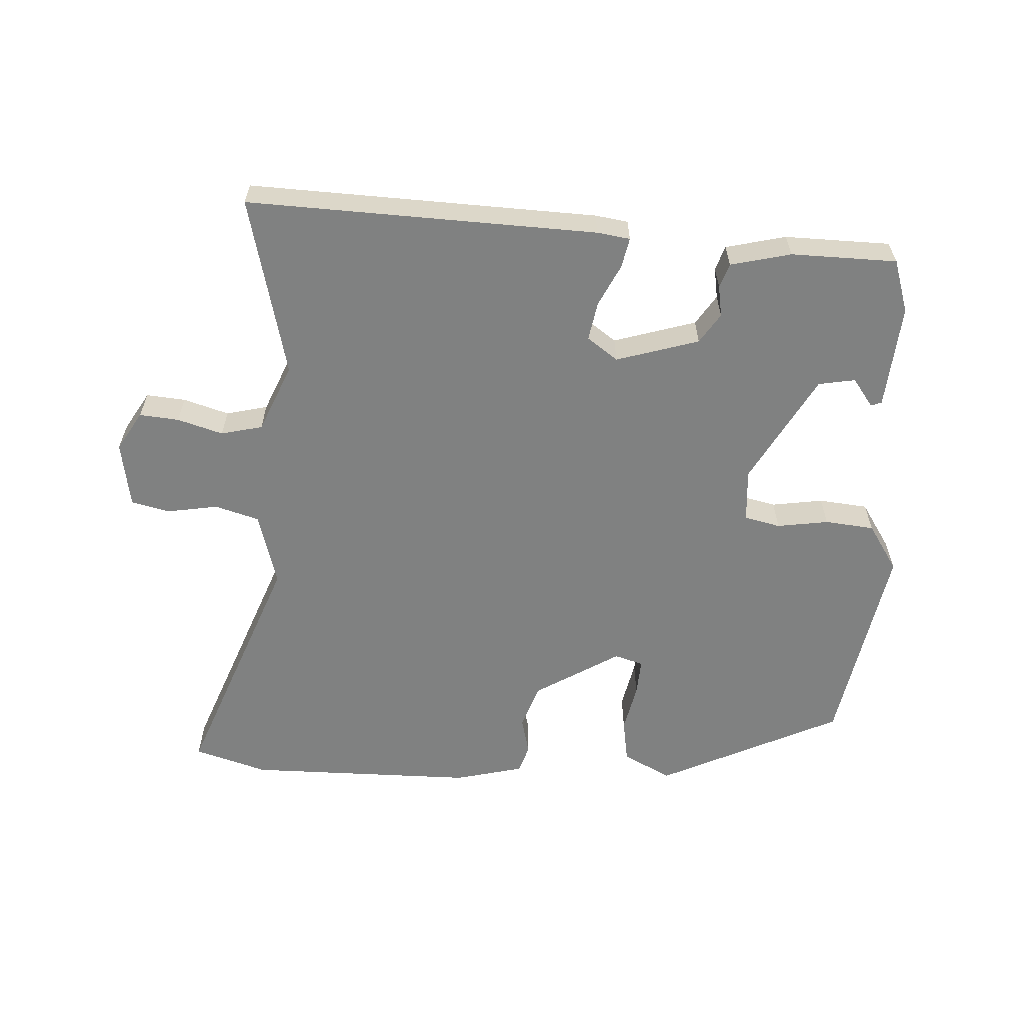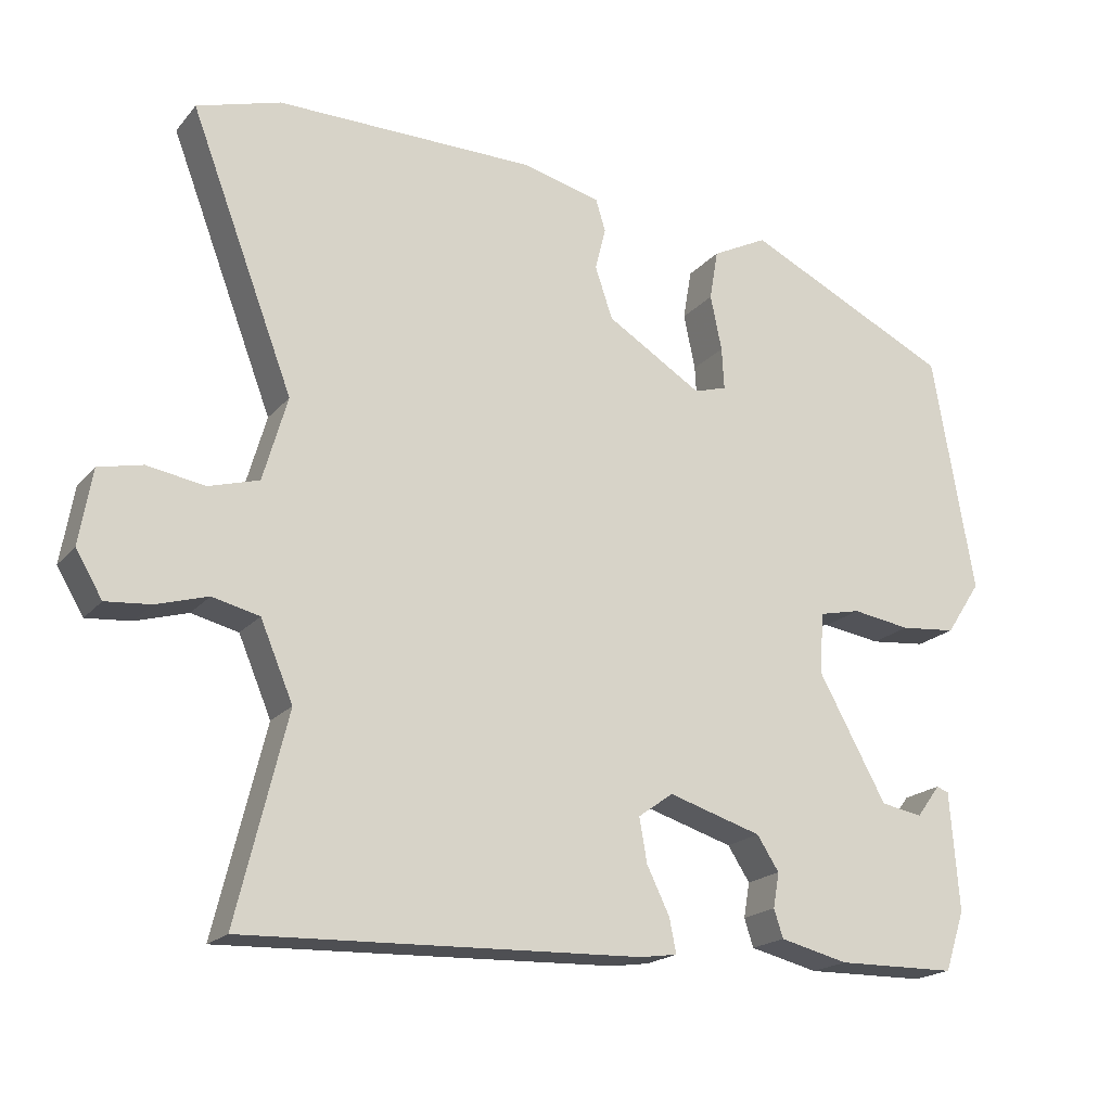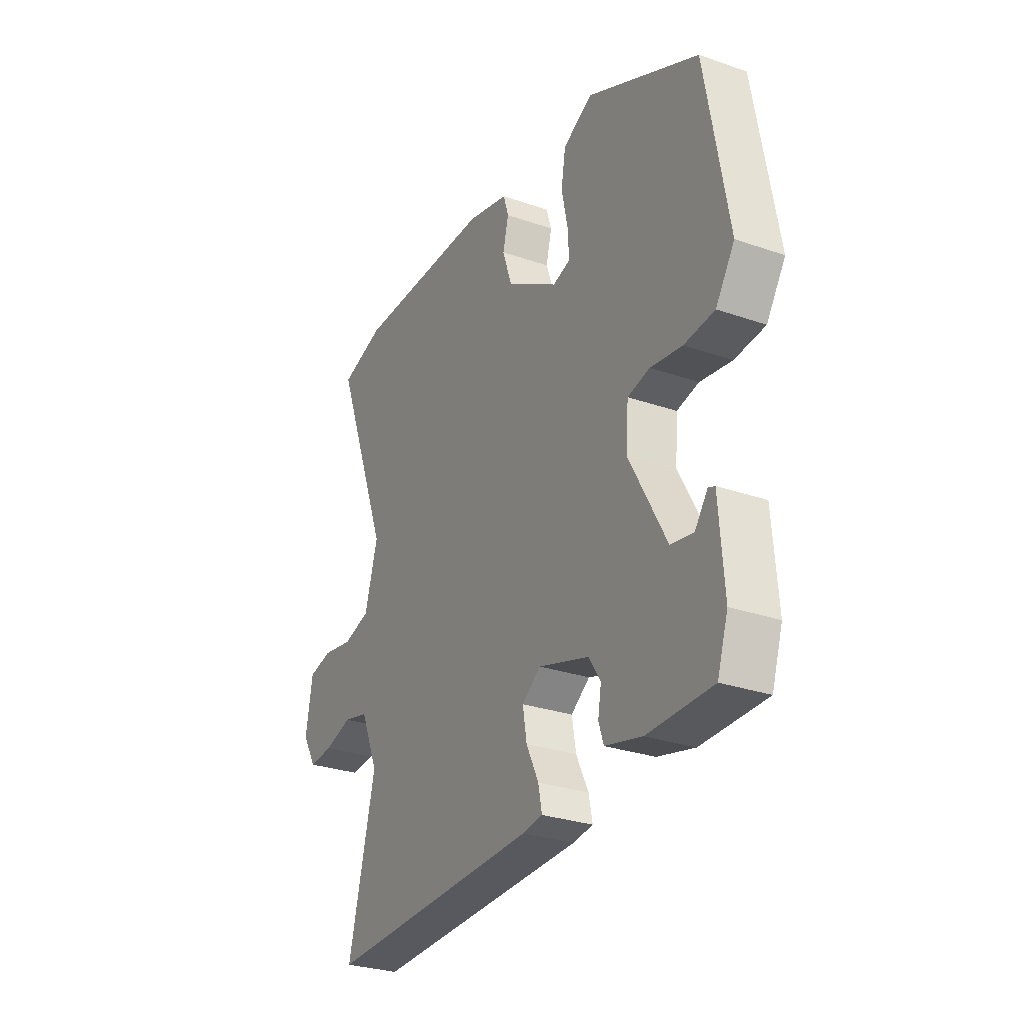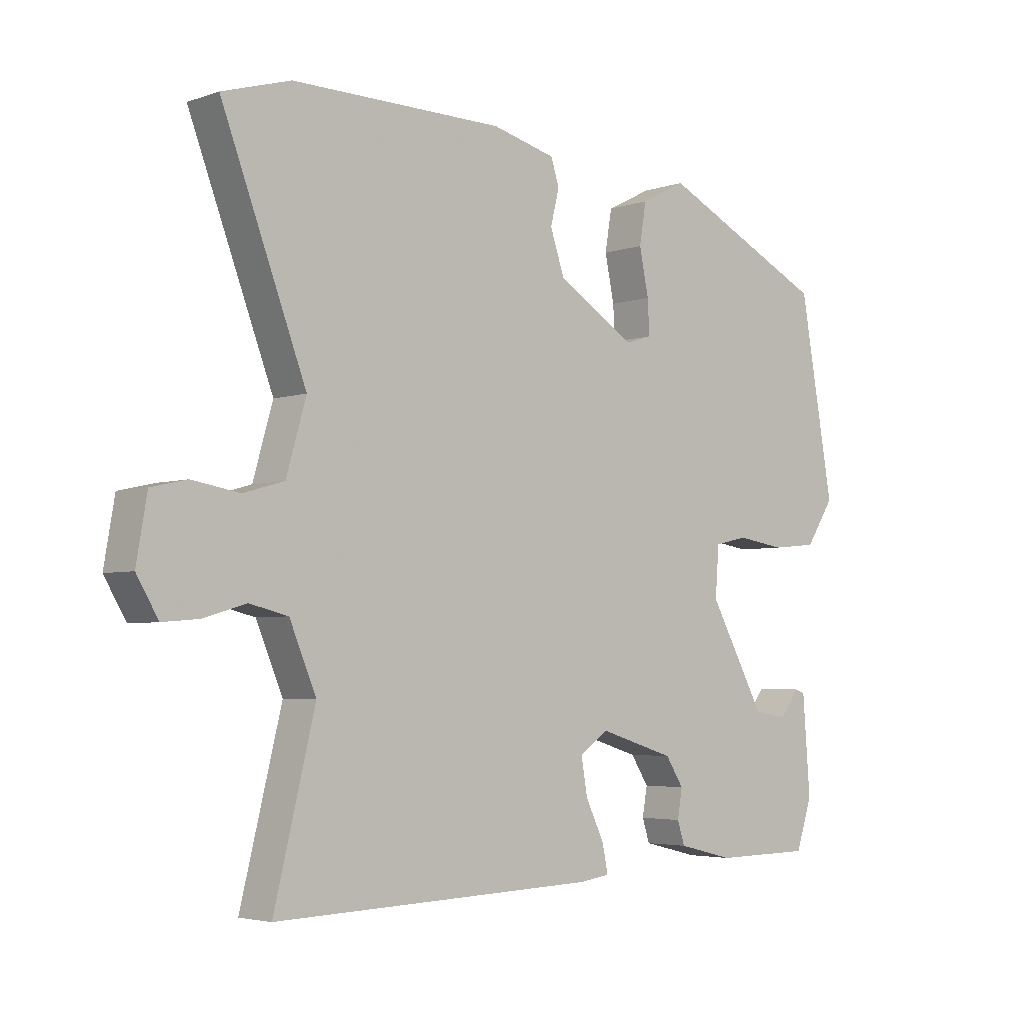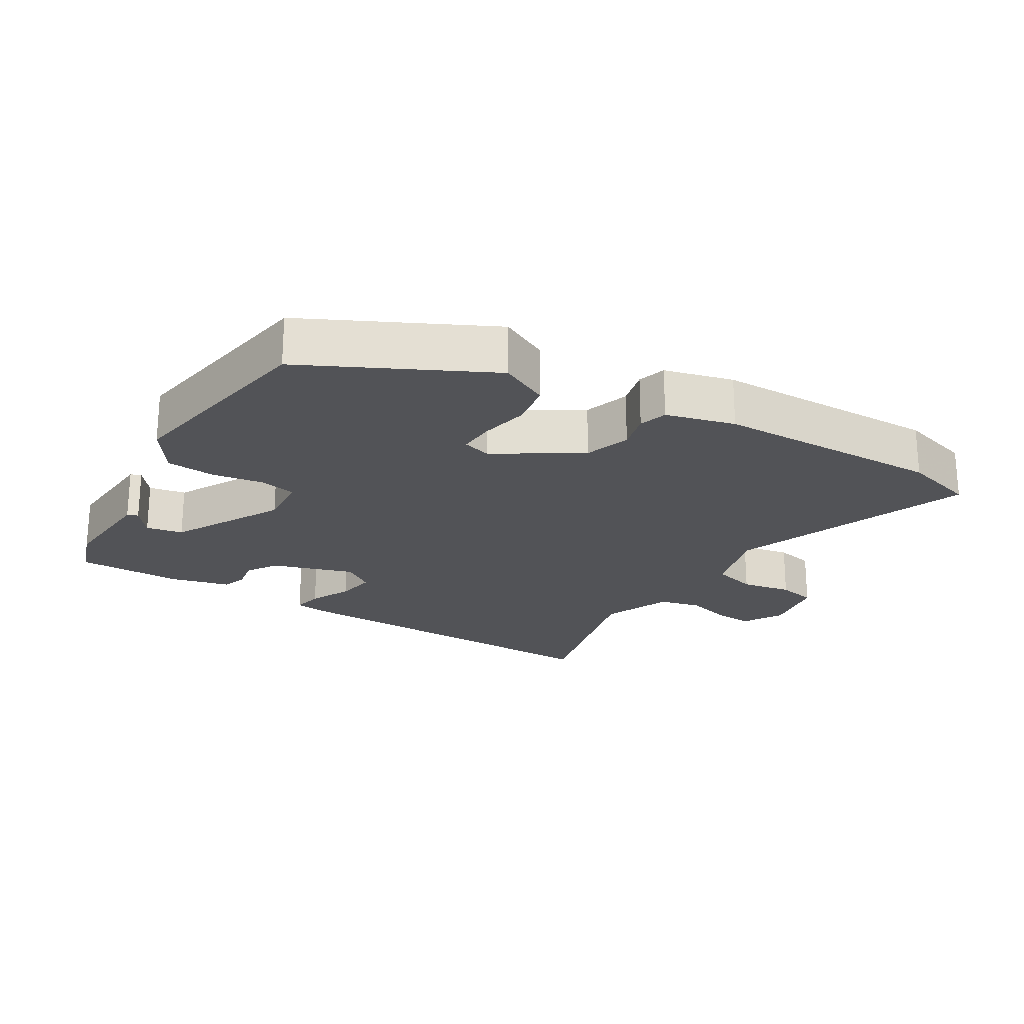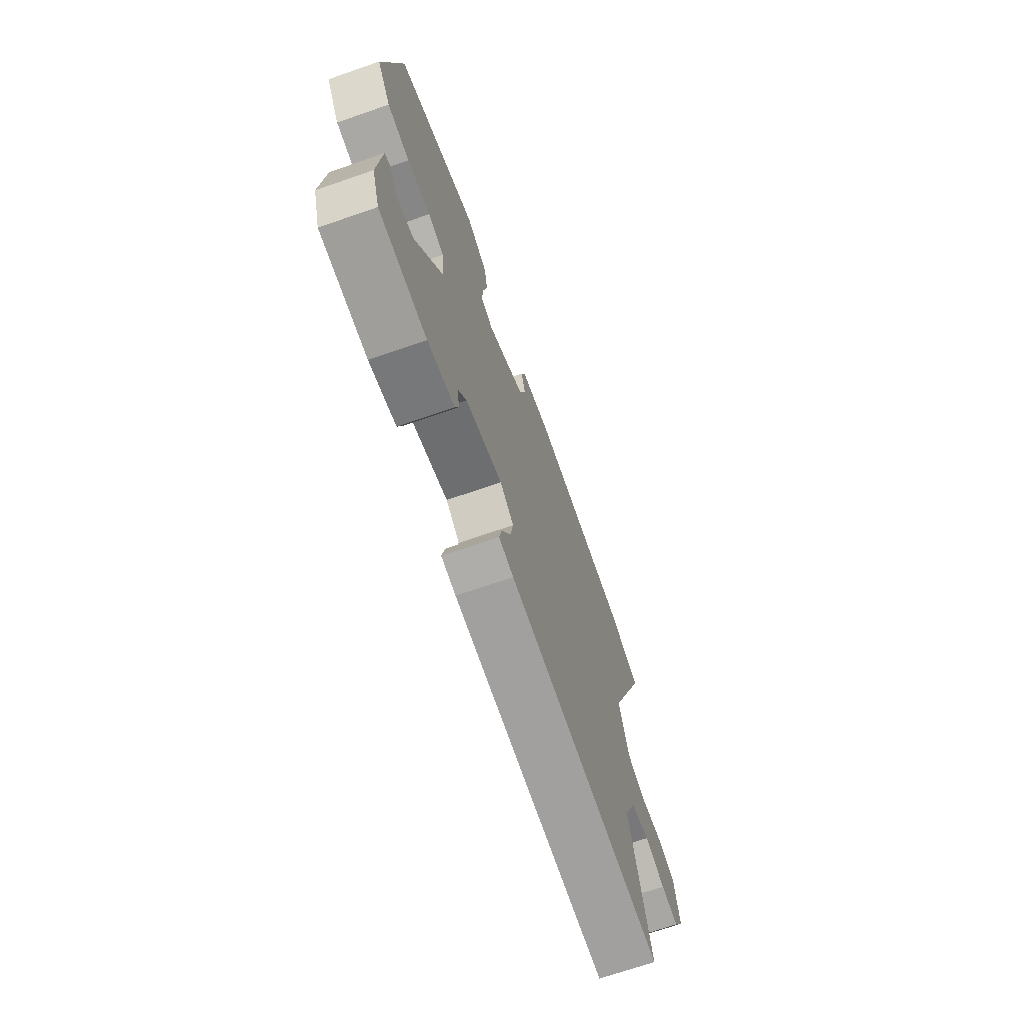
<metadata>
{"format":"obj","ext":"obj","renderer":"f3d","projection":"perspective","resolution":1024,"background":"white","views":[{"elev":-60.3,"azim":176.6,"up":"+Y"},{"elev":-19.1,"azim":152.5,"up":"+Z"},{"elev":-28.8,"azim":-117.4,"up":"+Z"},{"elev":-4.0,"azim":137.8,"up":"+Z"},{"elev":-22.4,"azim":-30.8,"up":"+Y"},{"elev":-70.1,"azim":-70.9,"up":"+Z"}]}
</metadata>
<code>
v 0.495 0.07 0.501
v 0.605 0.07 0.468
v 0.469 0.07 0.109
v 0.501 0.07 -0.002
v 0.567 0.07 -0.021
v 0.643 0.07 -0.008
v 0.701 0.07 -0.021
v 0.718 0.07 -0.12
v 0.683 0.07 -0.179
v 0.624 0.07 -0.174
v 0.556 0.07 -0.154
v 0.494 0.07 -0.169
v 0.451 0.07 -0.271
v 0.517 0.07 -0.54
v -0.005 0.07 -0.523
v -0.054 0.07 -0.516
v -0.045 0.07 -0.471
v -0.015 0.07 -0.409
v -0.005 0.07 -0.351
v -0.051 0.07 -0.318
v -0.174 0.07 -0.356
v -0.203 0.07 -0.401
v -0.195 0.07 -0.447
v -0.207 0.07 -0.484
v -0.297 0.07 -0.506
v -0.455 0.07 -0.504
v -0.481 0.07 -0.425
v -0.469 0.07 -0.269
v -0.453 0.07 -0.263
v -0.422 0.07 -0.305
v -0.367 0.07 -0.295
v -0.277 0.07 -0.131
v -0.283 0.07 -0.051
v -0.337 0.07 -0.039
v -0.414 0.07 -0.051
v -0.488 0.07 -0.044
v -0.534 0.07 0.026
v -0.479 0.07 0.34
v -0.207 0.07 0.472
v -0.134 0.07 0.435
v -0.123 0.07 0.369
v -0.138 0.07 0.296
v -0.141 0.07 0.241
v -0.098 0.07 0.228
v 0.028 0.07 0.306
v 0.051 0.07 0.374
v 0.037 0.07 0.43
v 0.05 0.07 0.472
v 0.153 0.07 0.498
v 0.495 0 0.501
v 0.605 0 0.468
v 0.469 0 0.109
v 0.501 0 -0.002
v 0.567 0 -0.021
v 0.643 0 -0.008
v 0.701 0 -0.021
v 0.718 0 -0.12
v 0.683 0 -0.179
v 0.624 0 -0.174
v 0.556 0 -0.154
v 0.494 0 -0.169
v 0.451 0 -0.271
v 0.517 0 -0.54
v -0.005 0 -0.523
v -0.054 0 -0.516
v -0.045 0 -0.471
v -0.015 0 -0.409
v -0.005 0 -0.351
v -0.051 0 -0.318
v -0.174 0 -0.356
v -0.203 0 -0.401
v -0.195 0 -0.447
v -0.207 0 -0.484
v -0.297 0 -0.506
v -0.455 0 -0.504
v -0.481 0 -0.425
v -0.469 0 -0.269
v -0.453 0 -0.263
v -0.422 0 -0.305
v -0.367 0 -0.295
v -0.277 0 -0.131
v -0.283 0 -0.051
v -0.337 0 -0.039
v -0.414 0 -0.051
v -0.488 0 -0.044
v -0.534 0 0.026
v -0.479 0 0.34
v -0.207 0 0.472
v -0.134 0 0.435
v -0.123 0 0.369
v -0.138 0 0.296
v -0.141 0 0.241
v -0.098 0 0.228
v 0.028 0 0.306
v 0.051 0 0.374
v 0.037 0 0.43
v 0.05 0 0.472
v 0.153 0 0.498
f 46 47 48 49
f 45 46 49 1
f 44 45 1 2
f 39 40 41 42
f 39 42 43
f 38 39 43
f 37 38 43 44
f 34 35 36 37
f 33 34 37 44
f 27 28 29 30
f 27 30 31
f 26 27 31
f 25 26 31 32
f 22 23 24 25
f 21 22 25 32
f 15 16 17 18
f 13 14 15 18
f 12 13 18 19
f 8 9 10 11
f 6 7 8 11
f 5 6 11 12
f 4 5 12 19
f 33 44 2 3
f 20 21 32 33
f 19 20 33
f 3 4 19 33
f 98 97 96 95
f 50 98 95 94
f 51 50 94 93
f 91 90 89 88
f 92 91 88
f 92 88 87
f 93 92 87 86
f 86 85 84 83
f 93 86 83 82
f 79 78 77 76
f 80 79 76
f 80 76 75
f 81 80 75 74
f 74 73 72 71
f 81 74 71 70
f 67 66 65 64
f 67 64 63 62
f 68 67 62 61
f 60 59 58 57
f 60 57 56 55
f 61 60 55 54
f 68 61 54 53
f 52 51 93 82
f 82 81 70 69
f 82 69 68
f 82 68 53 52
f 1 50 51 2
f 2 51 52 3
f 3 52 53 4
f 4 53 54 5
f 5 54 55 6
f 6 55 56 7
f 7 56 57 8
f 8 57 58 9
f 9 58 59 10
f 10 59 60 11
f 11 60 61 12
f 12 61 62 13
f 13 62 63 14
f 14 63 64 15
f 15 64 65 16
f 16 65 66 17
f 17 66 67 18
f 18 67 68 19
f 19 68 69 20
f 20 69 70 21
f 21 70 71 22
f 22 71 72 23
f 23 72 73 24
f 24 73 74 25
f 25 74 75 26
f 26 75 76 27
f 27 76 77 28
f 28 77 78 29
f 29 78 79 30
f 30 79 80 31
f 31 80 81 32
f 32 81 82 33
f 33 82 83 34
f 34 83 84 35
f 35 84 85 36
f 36 85 86 37
f 37 86 87 38
f 38 87 88 39
f 39 88 89 40
f 40 89 90 41
f 41 90 91 42
f 42 91 92 43
f 43 92 93 44
f 44 93 94 45
f 45 94 95 46
f 46 95 96 47
f 47 96 97 48
f 48 97 98 49
f 49 98 50 1

</code>
